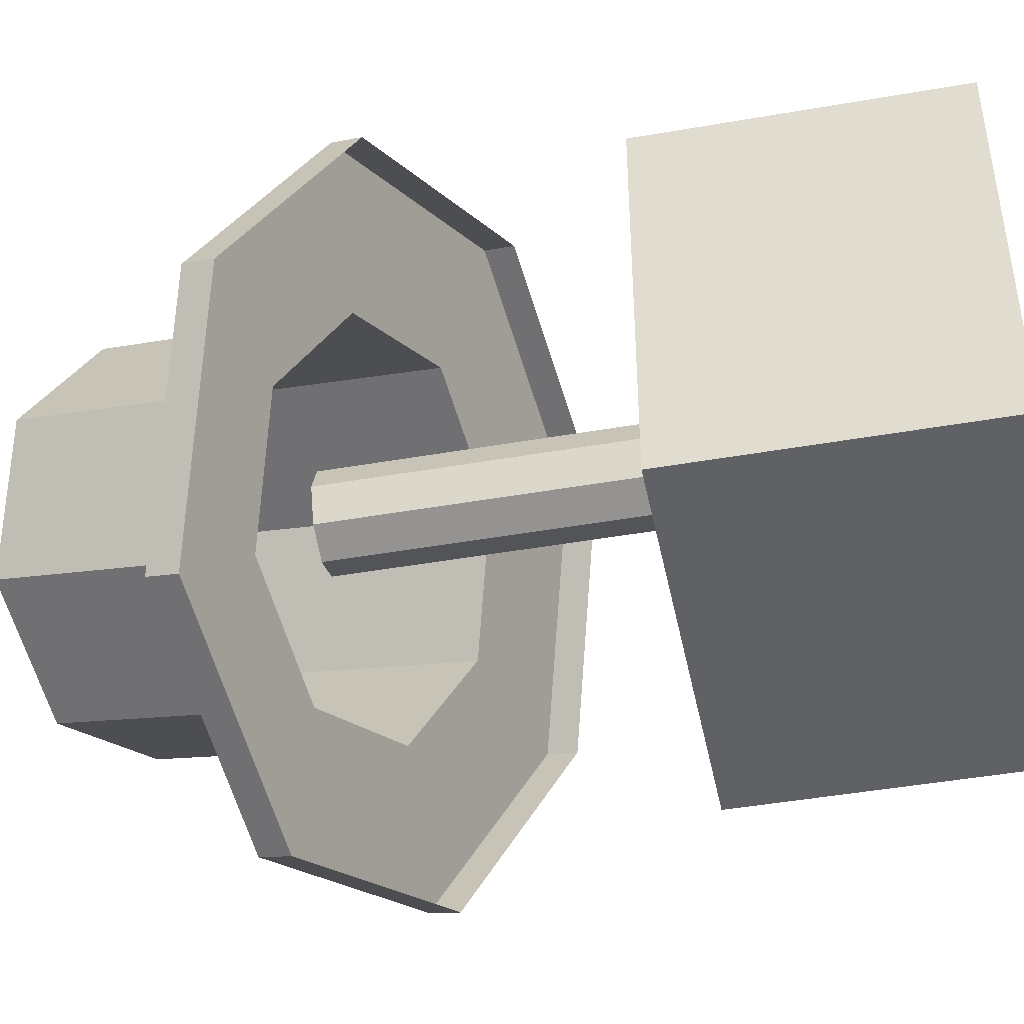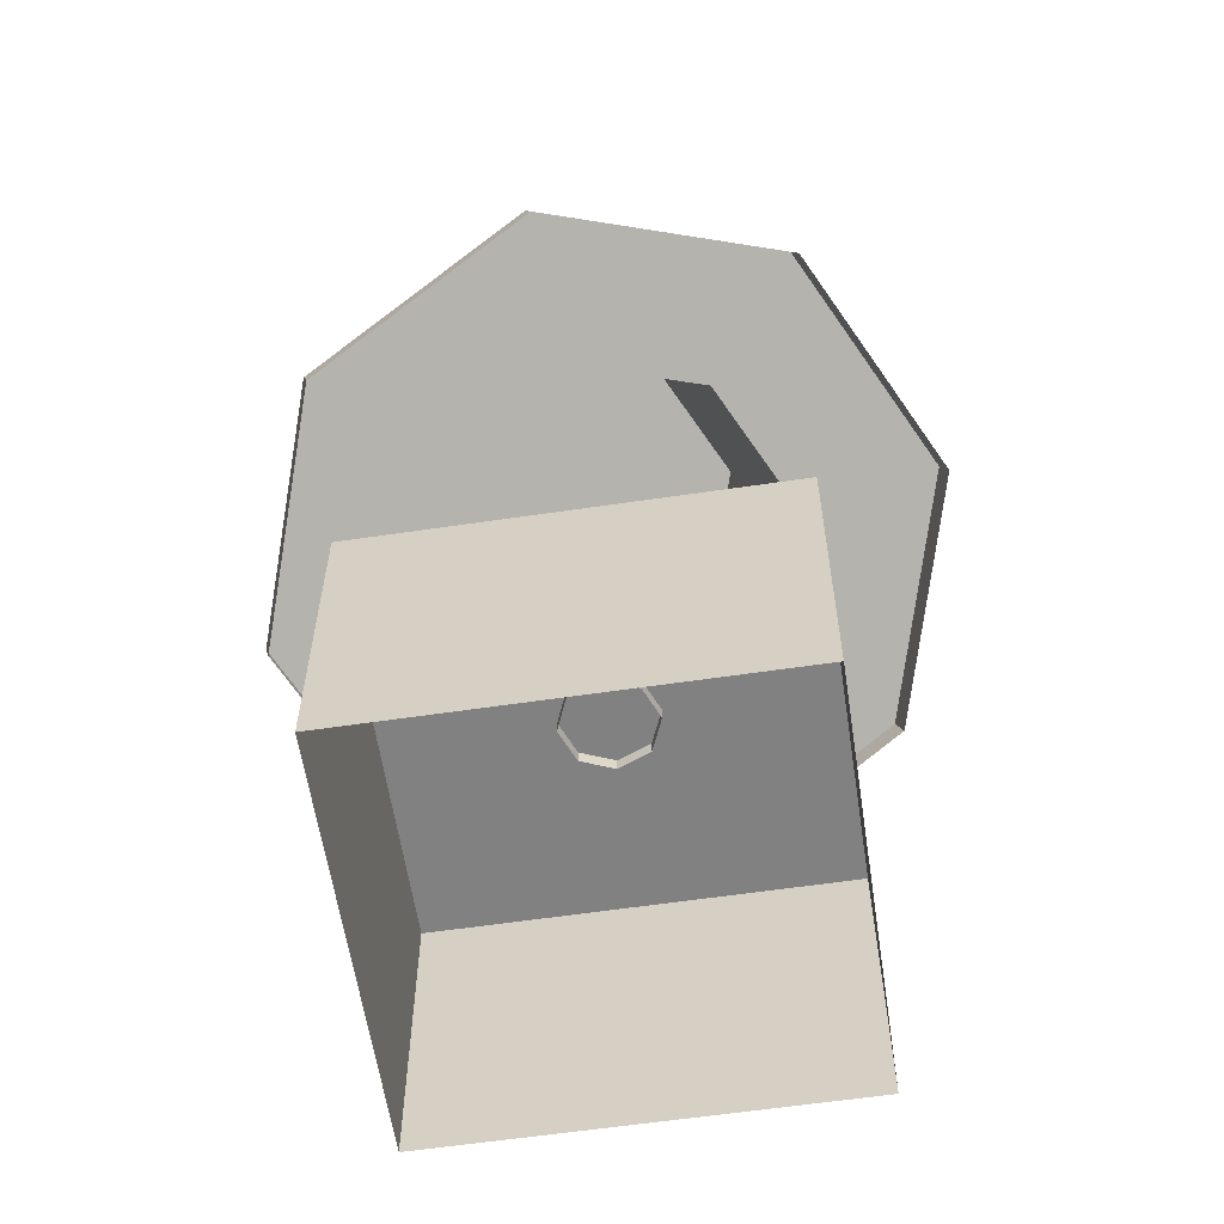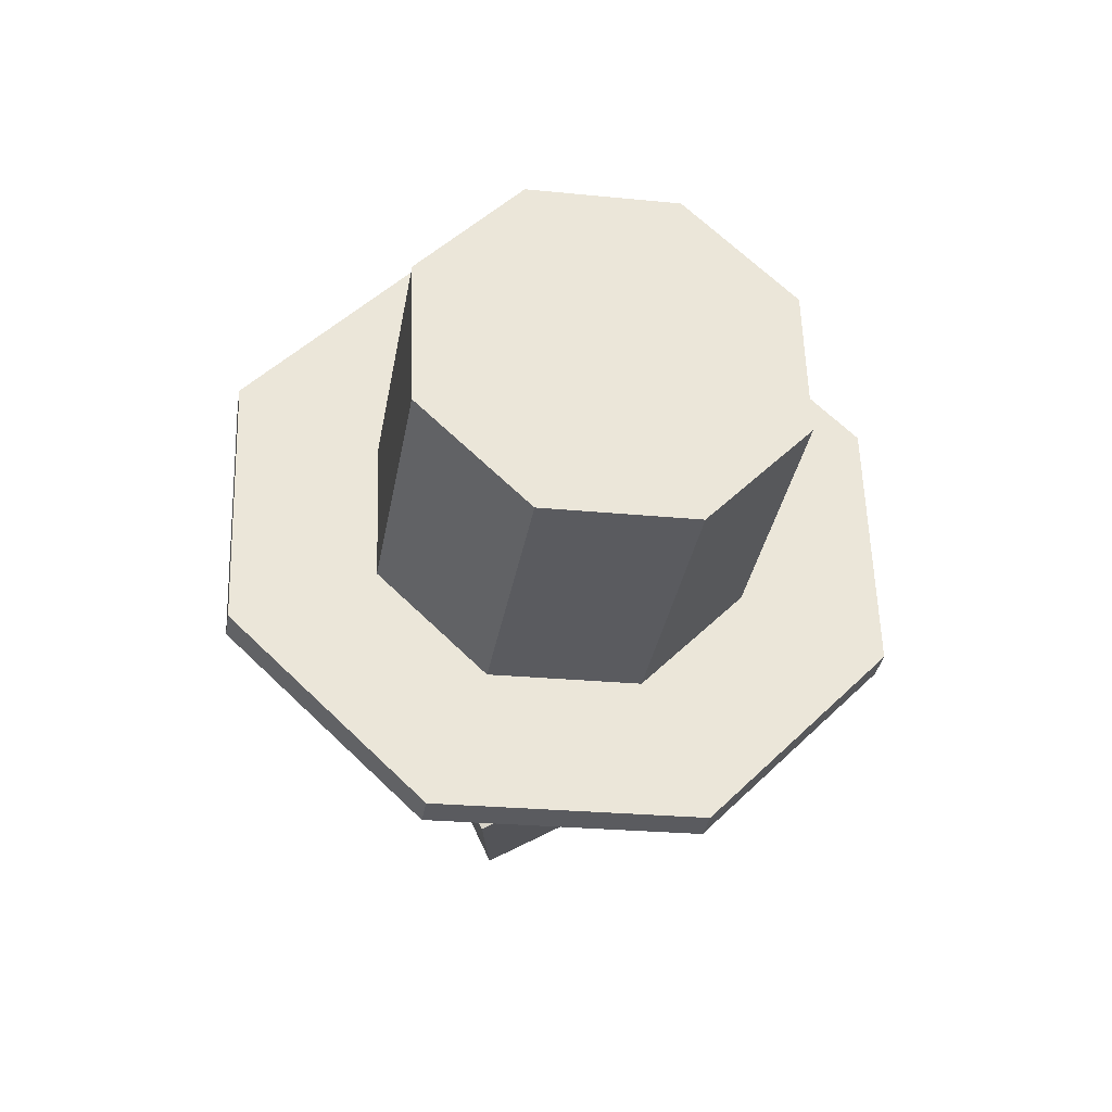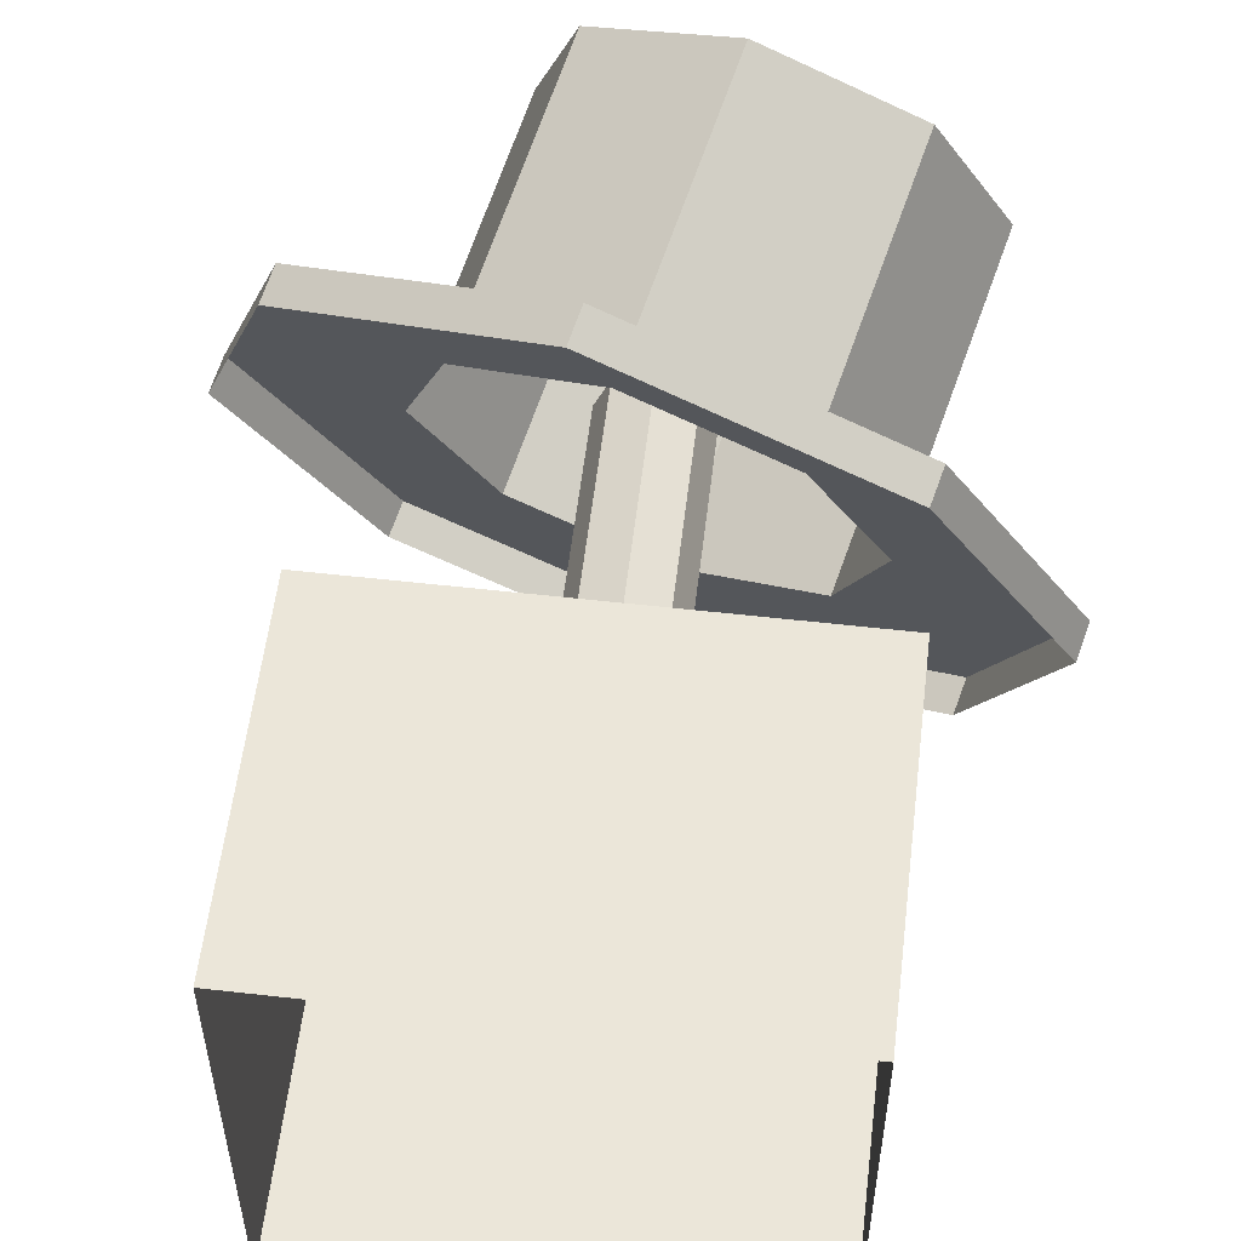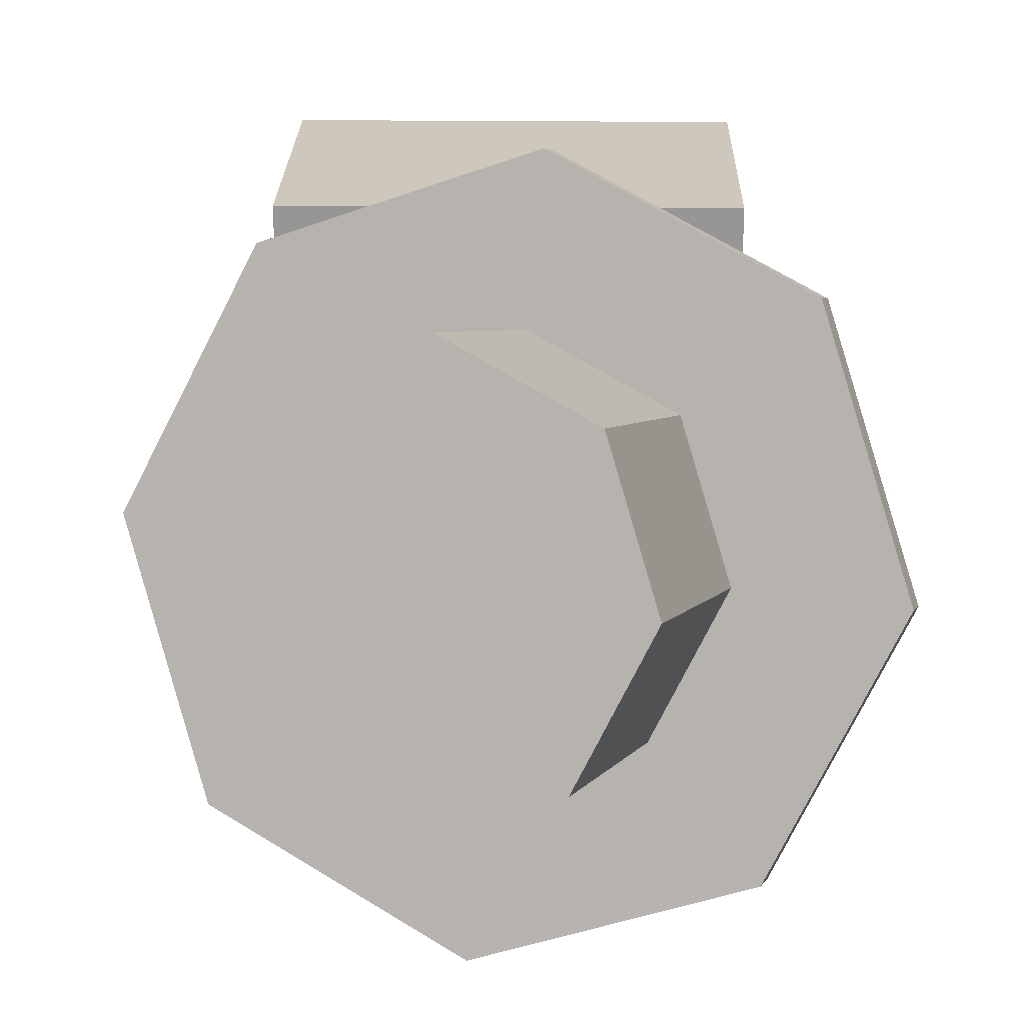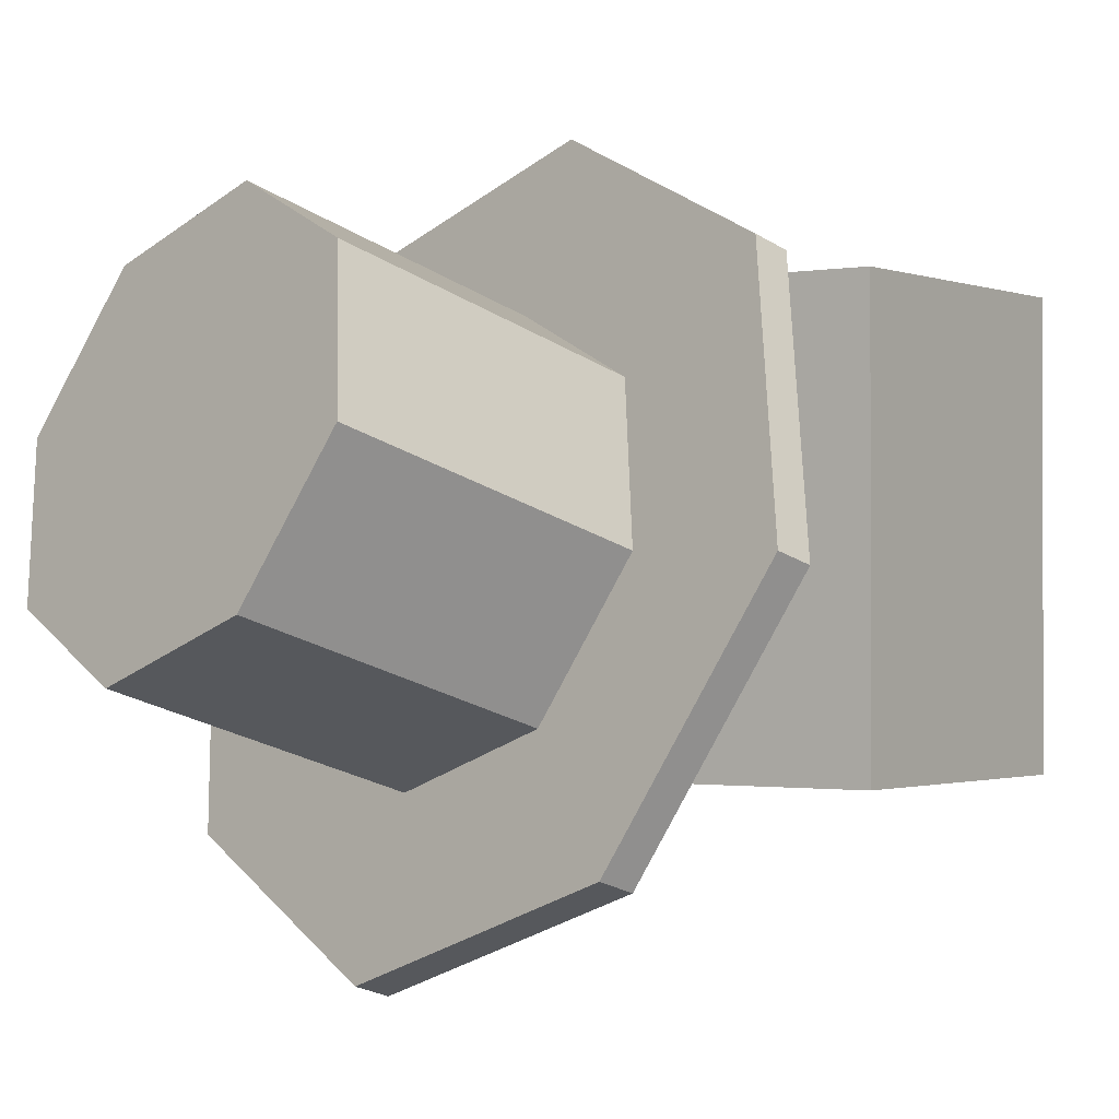
<metadata>
{"format":"obj","ext":"obj","renderer":"f3d","projection":"perspective","resolution":1024,"background":"white","views":[{"elev":-45.4,"azim":-78.6,"up":"+Z"},{"elev":-60.4,"azim":-171.4,"up":"+Y"},{"elev":76.7,"azim":-115.6,"up":"+Y"},{"elev":56.1,"azim":6.8,"up":"+Z"},{"elev":22.0,"azim":-178.9,"up":"+Z"},{"elev":-1.0,"azim":-144.9,"up":"+Z"}]}
</metadata>
<code>
o Plane
v -0.4851 0 0.4851
v 0.4851 0 0.4851
v -0.4851 0 -0.4851
v 0.4851 0 -0.4851
v -0.4851 0.7087 -0.4851
v -0.4851 0.7087 0.4851
v 0.4851 0.7087 0.4851
v 0.4851 0.7087 -0.4851
v 0 0.6759 -0.1093
v -0.07728 0.6759 -0.07728
v -0.1093 0.6759 -0
v -0.07728 0.6759 0.07728
v 0 0.6759 0.1093
v 0.07728 0.6759 0.07728
v 0.1093 0.6759 -0
v 0.07728 0.6759 -0.07728
v 0 1.437 -0.1093
v -0.07728 1.437 -0.07728
v -0.1093 1.437 -0
v -0.07728 1.437 0.07728
v 0 1.437 0.1093
v 0.07728 1.437 0.07728
v 0.1093 1.437 -0
v 0.07728 1.437 -0.07728
v 0.04712 1.472 -0.8258
v -0.5157 1.546 -0.6124
v -0.79 1.445 -0.08099
v -0.6151 1.226 0.4572
v -0.09336 1.019 0.6868
v 0.4695 0.944 0.4734
v 0.7438 1.046 -0.05807
v 0.5688 1.264 -0.5962
v 0.06505 1.542 -0.8032
v -0.4978 1.617 -0.5898
v -0.7721 1.515 -0.05834
v -0.5971 1.297 0.4798
v -0.07543 1.089 0.7094
v 0.4874 1.014 0.496
v 0.7617 1.116 -0.03542
v 0.5868 1.334 -0.5736
v 0.03431 1.443 -0.4722
v -0.2822 1.485 -0.3522
v -0.4365 1.428 -0.05332
v -0.3381 1.305 0.2493
v -0.04469 1.188 0.3785
v 0.2719 1.146 0.2584
v 0.4261 1.203 -0.04043
v 0.3277 1.326 -0.3431
v 0.1863 2.037 -0.2802
v -0.1303 2.079 -0.1602
v -0.2846 2.022 0.1387
v -0.1862 1.899 0.4414
v 0.1073 1.783 0.5705
v 0.4238 1.74 0.4505
v 0.5781 1.798 0.1516
v 0.4797 1.92 -0.1511
v 0.1468 1.91 0.1451
f 6 7 8 5
f 4 3 5 8
f 1 2 7 6
f 2 4 8 7
f 3 1 6 5
f 9 17 24 16
f 15 23 22 14
f 13 21 20 12
f 11 19 18 10
f 16 24 23 15
f 14 22 21 13
f 12 20 19 11
f 10 18 17 9
f 25 33 40 32
f 31 39 38 30
f 29 37 36 28
f 27 35 34 26
f 32 40 39 31
f 30 38 37 29
f 28 36 35 27
f 26 34 33 25
f 40 48 47 39
f 38 46 45 37
f 36 44 43 35
f 34 42 41 33
f 33 41 48 40
f 39 47 46 38
f 37 45 44 36
f 35 43 42 34
f 47 55 54 46
f 45 53 52 44
f 43 51 50 42
f 48 56 55 47
f 46 54 53 45
f 44 52 51 43
f 42 50 49 41
f 41 49 56 48
f 50 57 49
f 49 57 56
f 55 57 54
f 53 57 52
f 51 57 50
f 56 57 55
f 54 57 53
f 52 57 51

</code>
